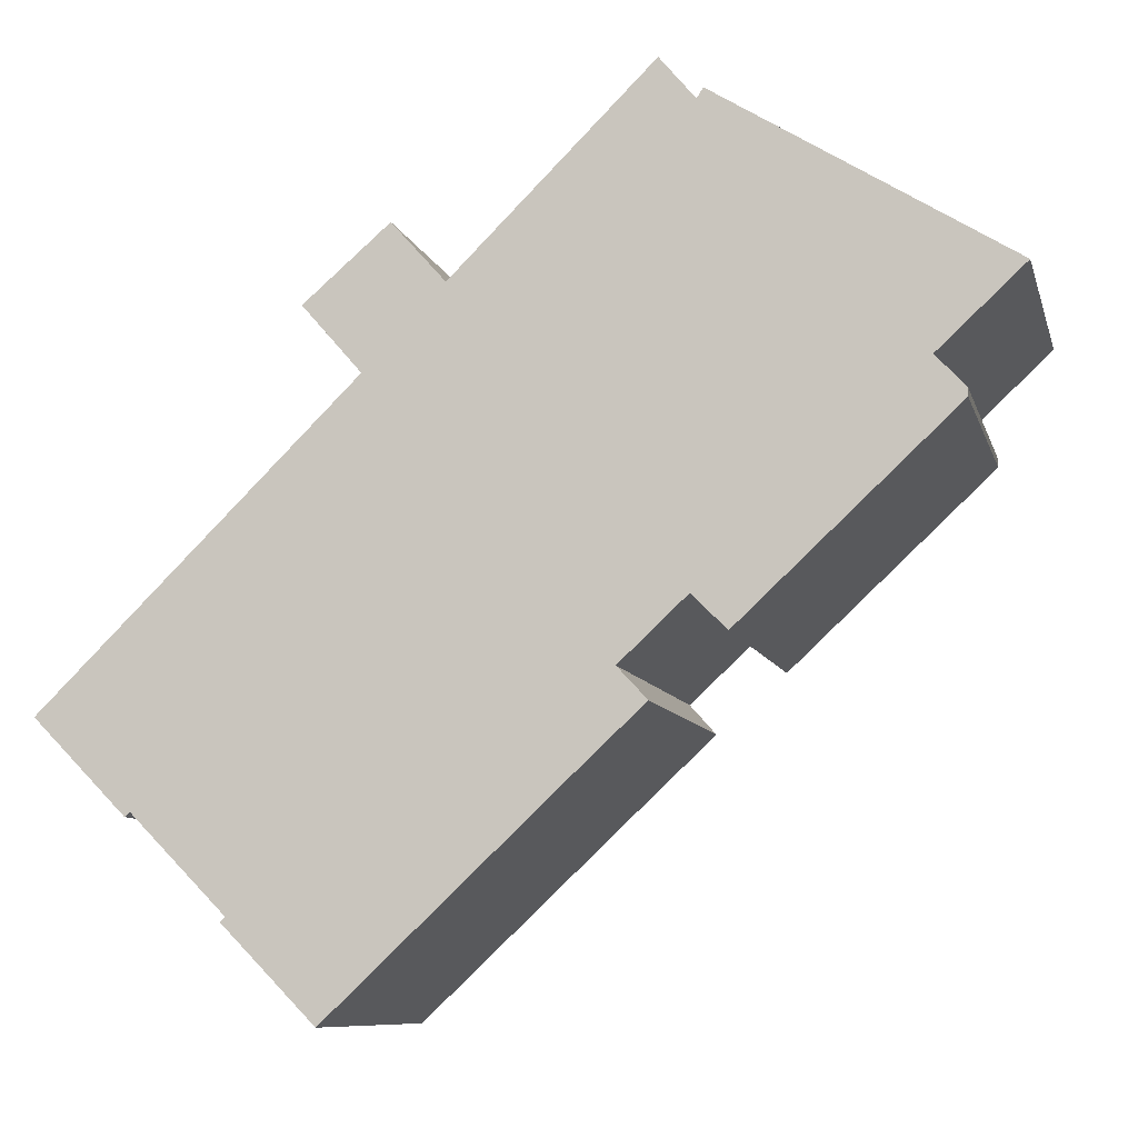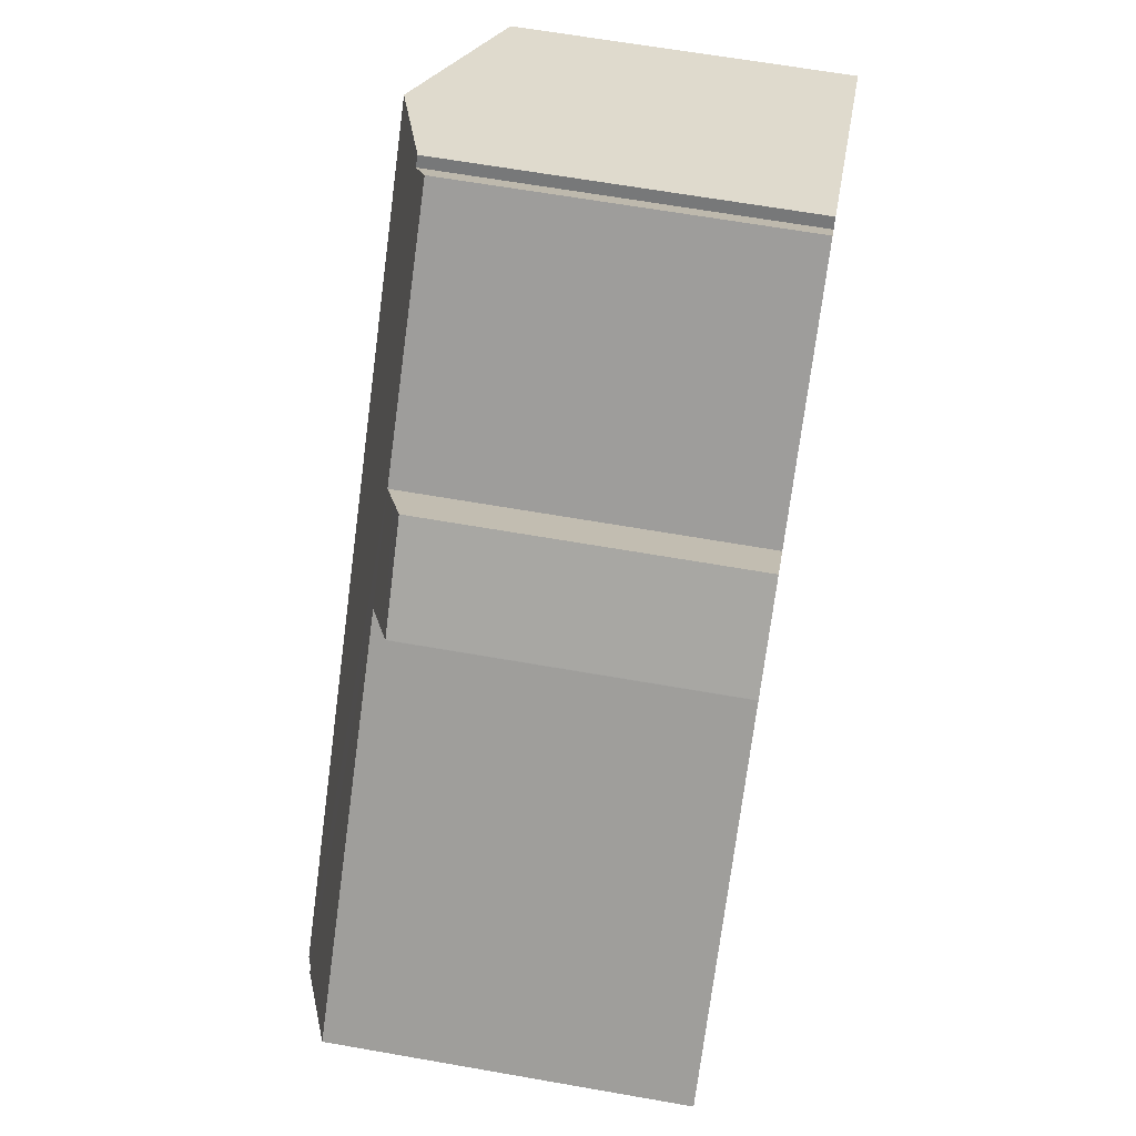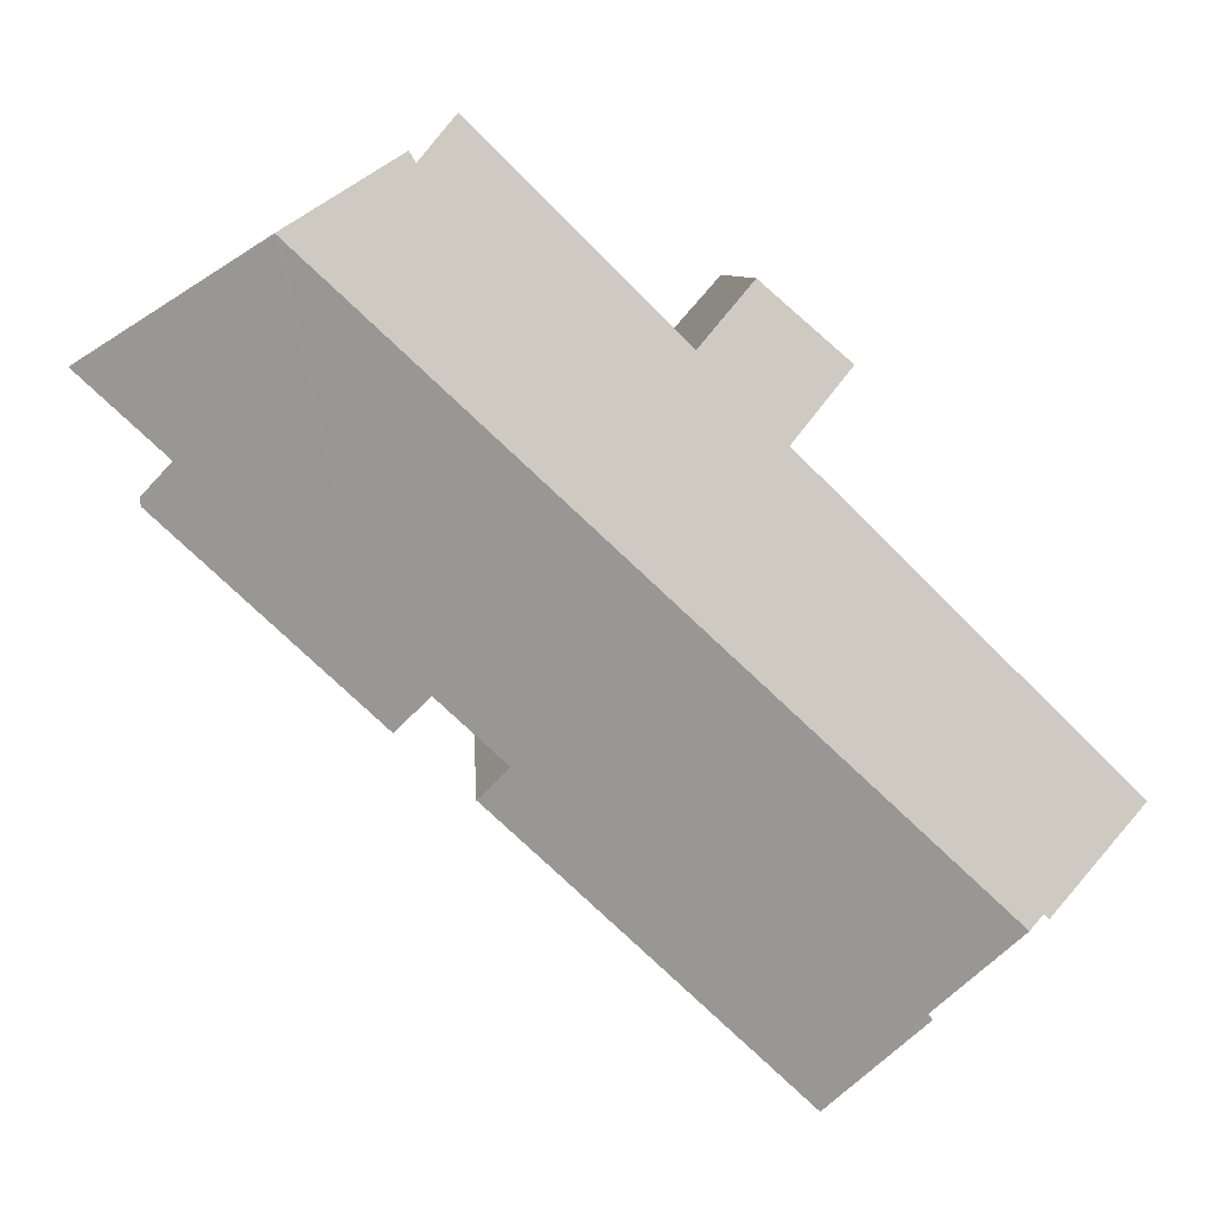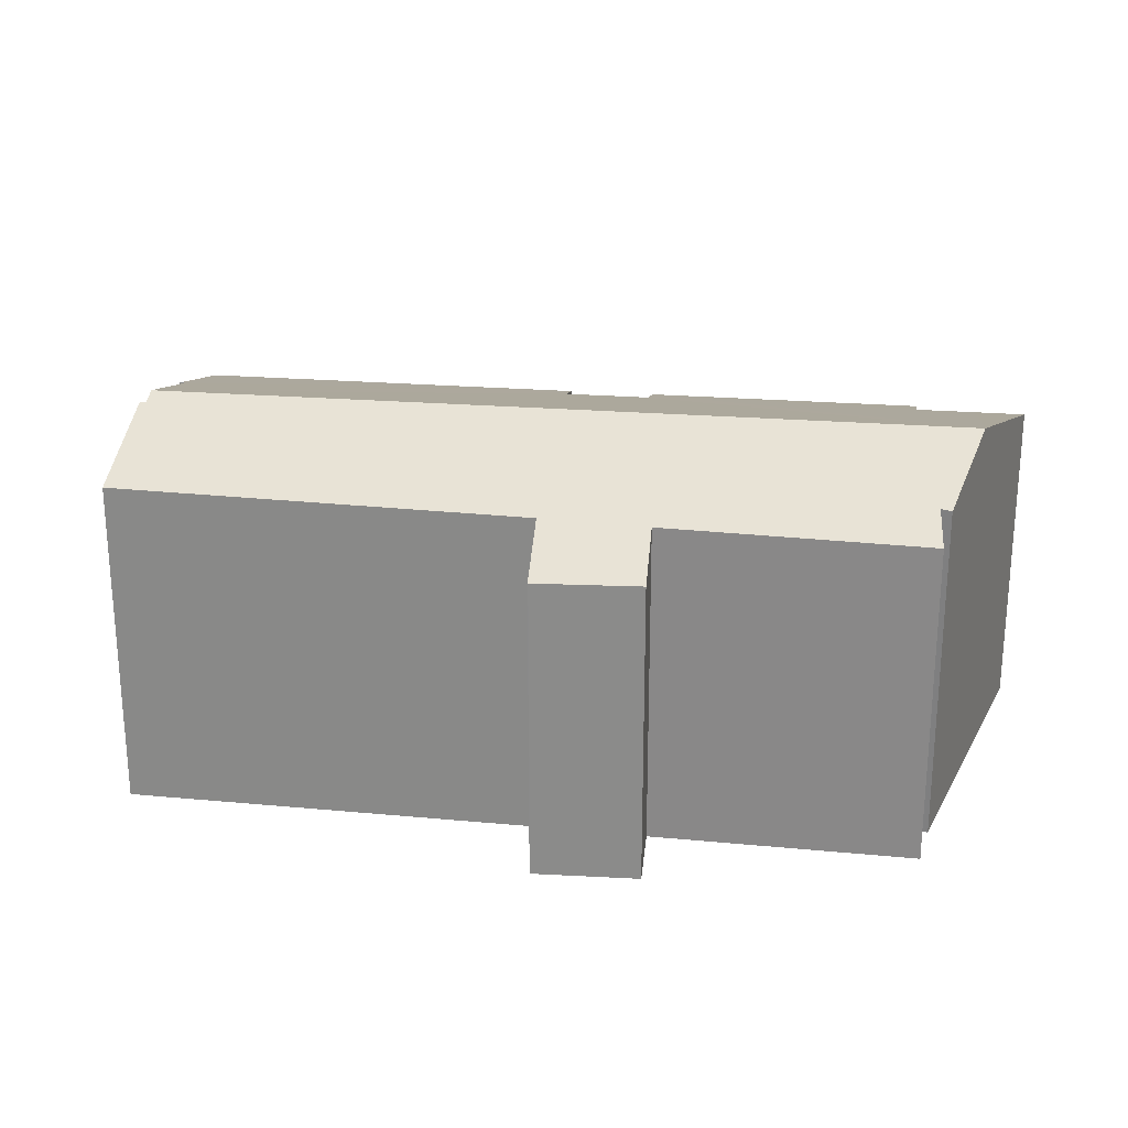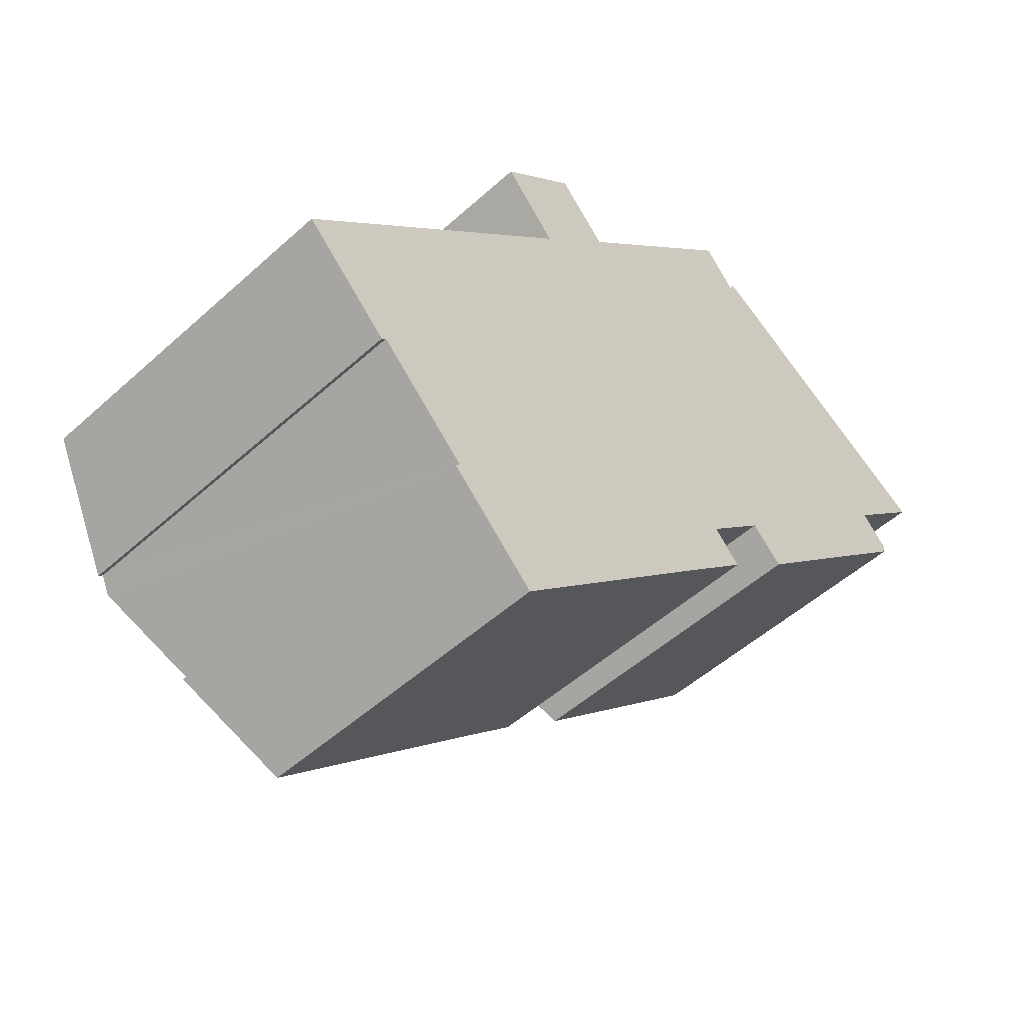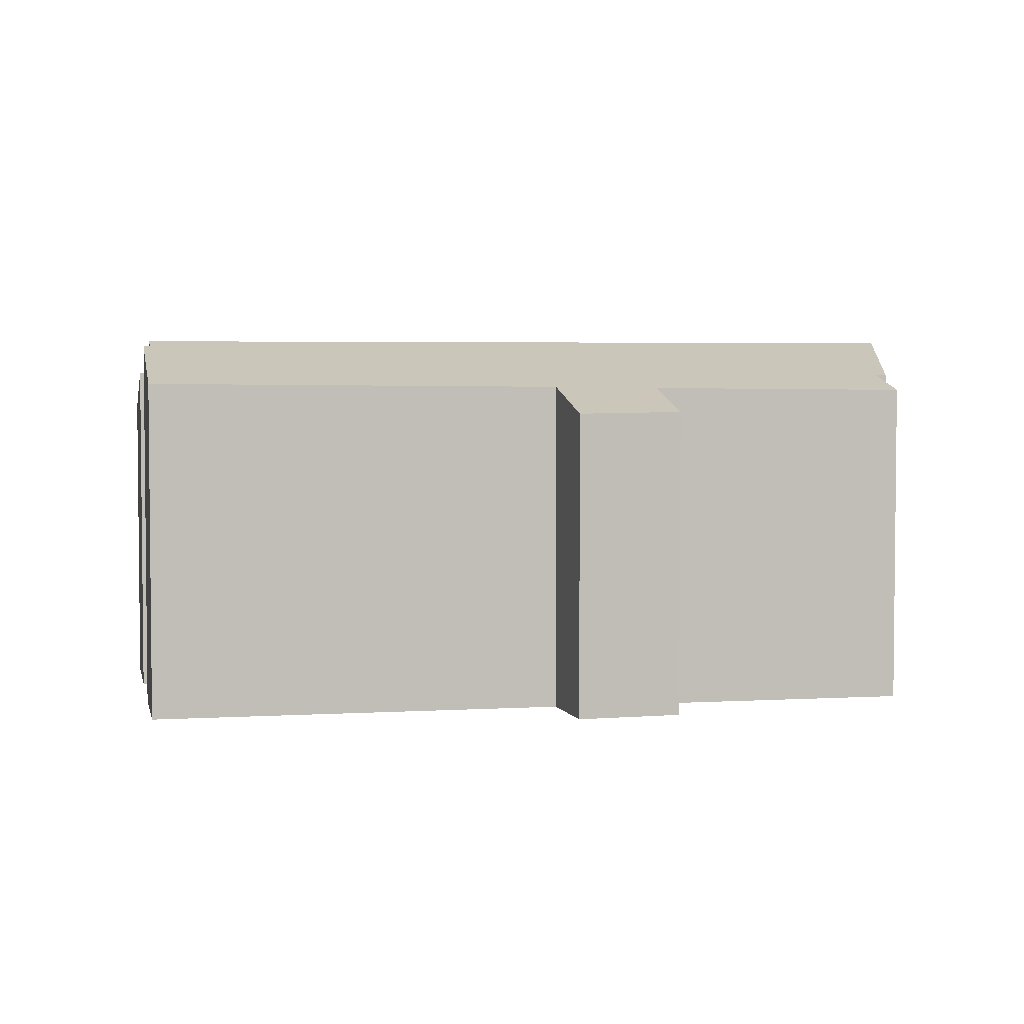
<metadata>
{"format":"obj","ext":"obj","renderer":"f3d","projection":"perspective","resolution":1024,"background":"white","views":[{"elev":-9.0,"azim":13.6,"up":"+Z"},{"elev":63.6,"azim":-79.9,"up":"+Z"},{"elev":7.2,"azim":177.0,"up":"+Z"},{"elev":25.5,"azim":-36.0,"up":"+Y"},{"elev":-50.4,"azim":-45.3,"up":"+Z"},{"elev":3.8,"azim":-56.2,"up":"+Y"}]}
</metadata>
<code>
v  8.688 7.989 9.739
v  5.985 7.622 8.831
v  7.97 7.652 10.55
v  9.218 8.237 9.14
v  13.89 8.174 13.78
v  14.71 8.573 12.78
v  17.33 9.454 11.35
v  17 9.31 11.68
v  17.41 9.454 11.43
v  14.86 8.55 13.02
v  2.588 9.454 -2.403
v  7.344 8.27 7.244
v  6.677 7.955 8.012
v  5.974 7.622 8.821
v  2.275 9.315 -2.085
v  0 8.359 5.118e-16
v  2.161 9.316 -2.197
v  12.6 7.669 -0.917
v  12.92 7.981 0.761
v  13.61 7.667 0.022
v  4.371 8.614 -4.436
v  4.485 8.615 -4.324
v  6.361 7.734 -6.449
v  20.26 7.625 6.04
v  19.57 7.982 6.97
v  20.26 7.669 6.236
v  15.29 7.628 1.413
v  14.49 7.98 2.219
v  12.08 7.669 -1.396
v  6.528 7.661 -6.618
v  20.66 7.98 7.976
v  21.58 7.979 8.829
v  4.371 2.716e-16 -4.436
v  6.528 4.052e-16 -6.618
v  6.361 3.949e-16 -6.449
v  4.485 2.648e-16 -4.324
v  2.275 1.277e-16 -2.085
v  2.588 1.471e-16 -2.403
v  2.161 1.345e-16 -2.197
v  0 0 0
v  7.344 -4.436e-16 7.244
v  5.974 -5.401e-16 8.821
v  6.677 -4.906e-16 8.012
v  14.49 -1.359e-16 2.219
v  15.29 -8.652e-17 1.413
v  5.985 -5.407e-16 8.831
v  7.97 -6.46e-16 10.55
v  9.218 -5.597e-16 9.14
v  13.89 -8.435e-16 13.78
v  14.71 -7.828e-16 12.78
v  14.86 -7.974e-16 13.02
v  21.58 -5.406e-16 8.829
v  19.57 -4.268e-16 6.97
v  20.66 -4.884e-16 7.976
v  20.26 -3.698e-16 6.04
v  12.92 -4.66e-17 0.761
v  13.61 -1.347e-18 0.022
v  12.08 8.548e-17 -1.396
v  12.6 5.615e-17 -0.917
v  8.688 -5.963e-16 9.739
v  17 -7.154e-16 11.68
v  17.41 -6.998e-16 11.43
v  20.26 -3.818e-16 6.236
g defaultobject
f 1 2 3
f 2 1 4
f 4 5 6
f 7 8 9
f 8 7 10
f 10 7 6
f 6 7 11
f 6 11 4
f 4 11 12
f 4 12 2
f 2 12 13
f 2 13 14
f 12 11 15
f 12 15 16
f 17 16 15
f 18 19 20
f 21 22 23
f 24 25 26
f 25 24 27
f 25 27 9
f 9 27 7
f 7 27 28
f 7 28 11
f 11 28 19
f 11 19 18
f 11 18 29
f 11 29 22
f 22 29 30
f 22 30 23
f 31 9 32
f 9 31 25
f 23 33 21
f 33 23 30
f 33 30 34
f 33 34 35
f 36 11 22
f 11 36 15
f 15 36 37
f 37 36 38
f 39 16 17
f 16 39 40
f 41 13 12
f 13 41 14
f 14 41 42
f 42 41 43
f 27 44 28
f 44 27 45
f 21 36 22
f 36 21 33
f 40 12 16
f 12 40 41
f 42 2 14
f 2 42 46
f 2 47 3
f 47 2 46
f 48 5 4
f 5 48 49
f 50 10 6
f 10 50 51
f 15 39 17
f 39 15 37
f 52 31 32
f 31 52 25
f 25 52 53
f 53 52 54
f 24 45 27
f 45 24 55
f 28 56 19
f 56 28 44
f 57 18 20
f 18 57 29
f 29 57 30
f 30 57 58
f 30 58 34
f 58 57 59
f 1 48 4
f 48 1 3
f 48 3 47
f 48 47 60
f 5 50 6
f 50 5 49
f 51 8 10
f 8 51 9
f 9 51 32
f 32 51 61
f 32 61 52
f 52 61 62
f 53 26 25
f 26 53 63
f 56 20 19
f 20 56 57
f 63 24 26
f 24 63 55
f 51 50 61
f 54 48 53
f 48 54 50
f 48 50 49
f 50 54 52
f 50 52 62
f 50 62 61
f 55 44 45
f 44 55 41
f 41 55 43
f 43 55 42
f 42 55 63
f 42 63 53
f 42 53 46
f 46 53 48
f 46 48 47
f 47 48 60
f 58 35 34
f 35 58 33
f 33 58 36
f 36 58 38
f 38 58 37
f 37 58 40
f 40 58 41
f 41 58 59
f 41 59 56
f 56 59 57
f 41 56 44
f 40 39 37

</code>
